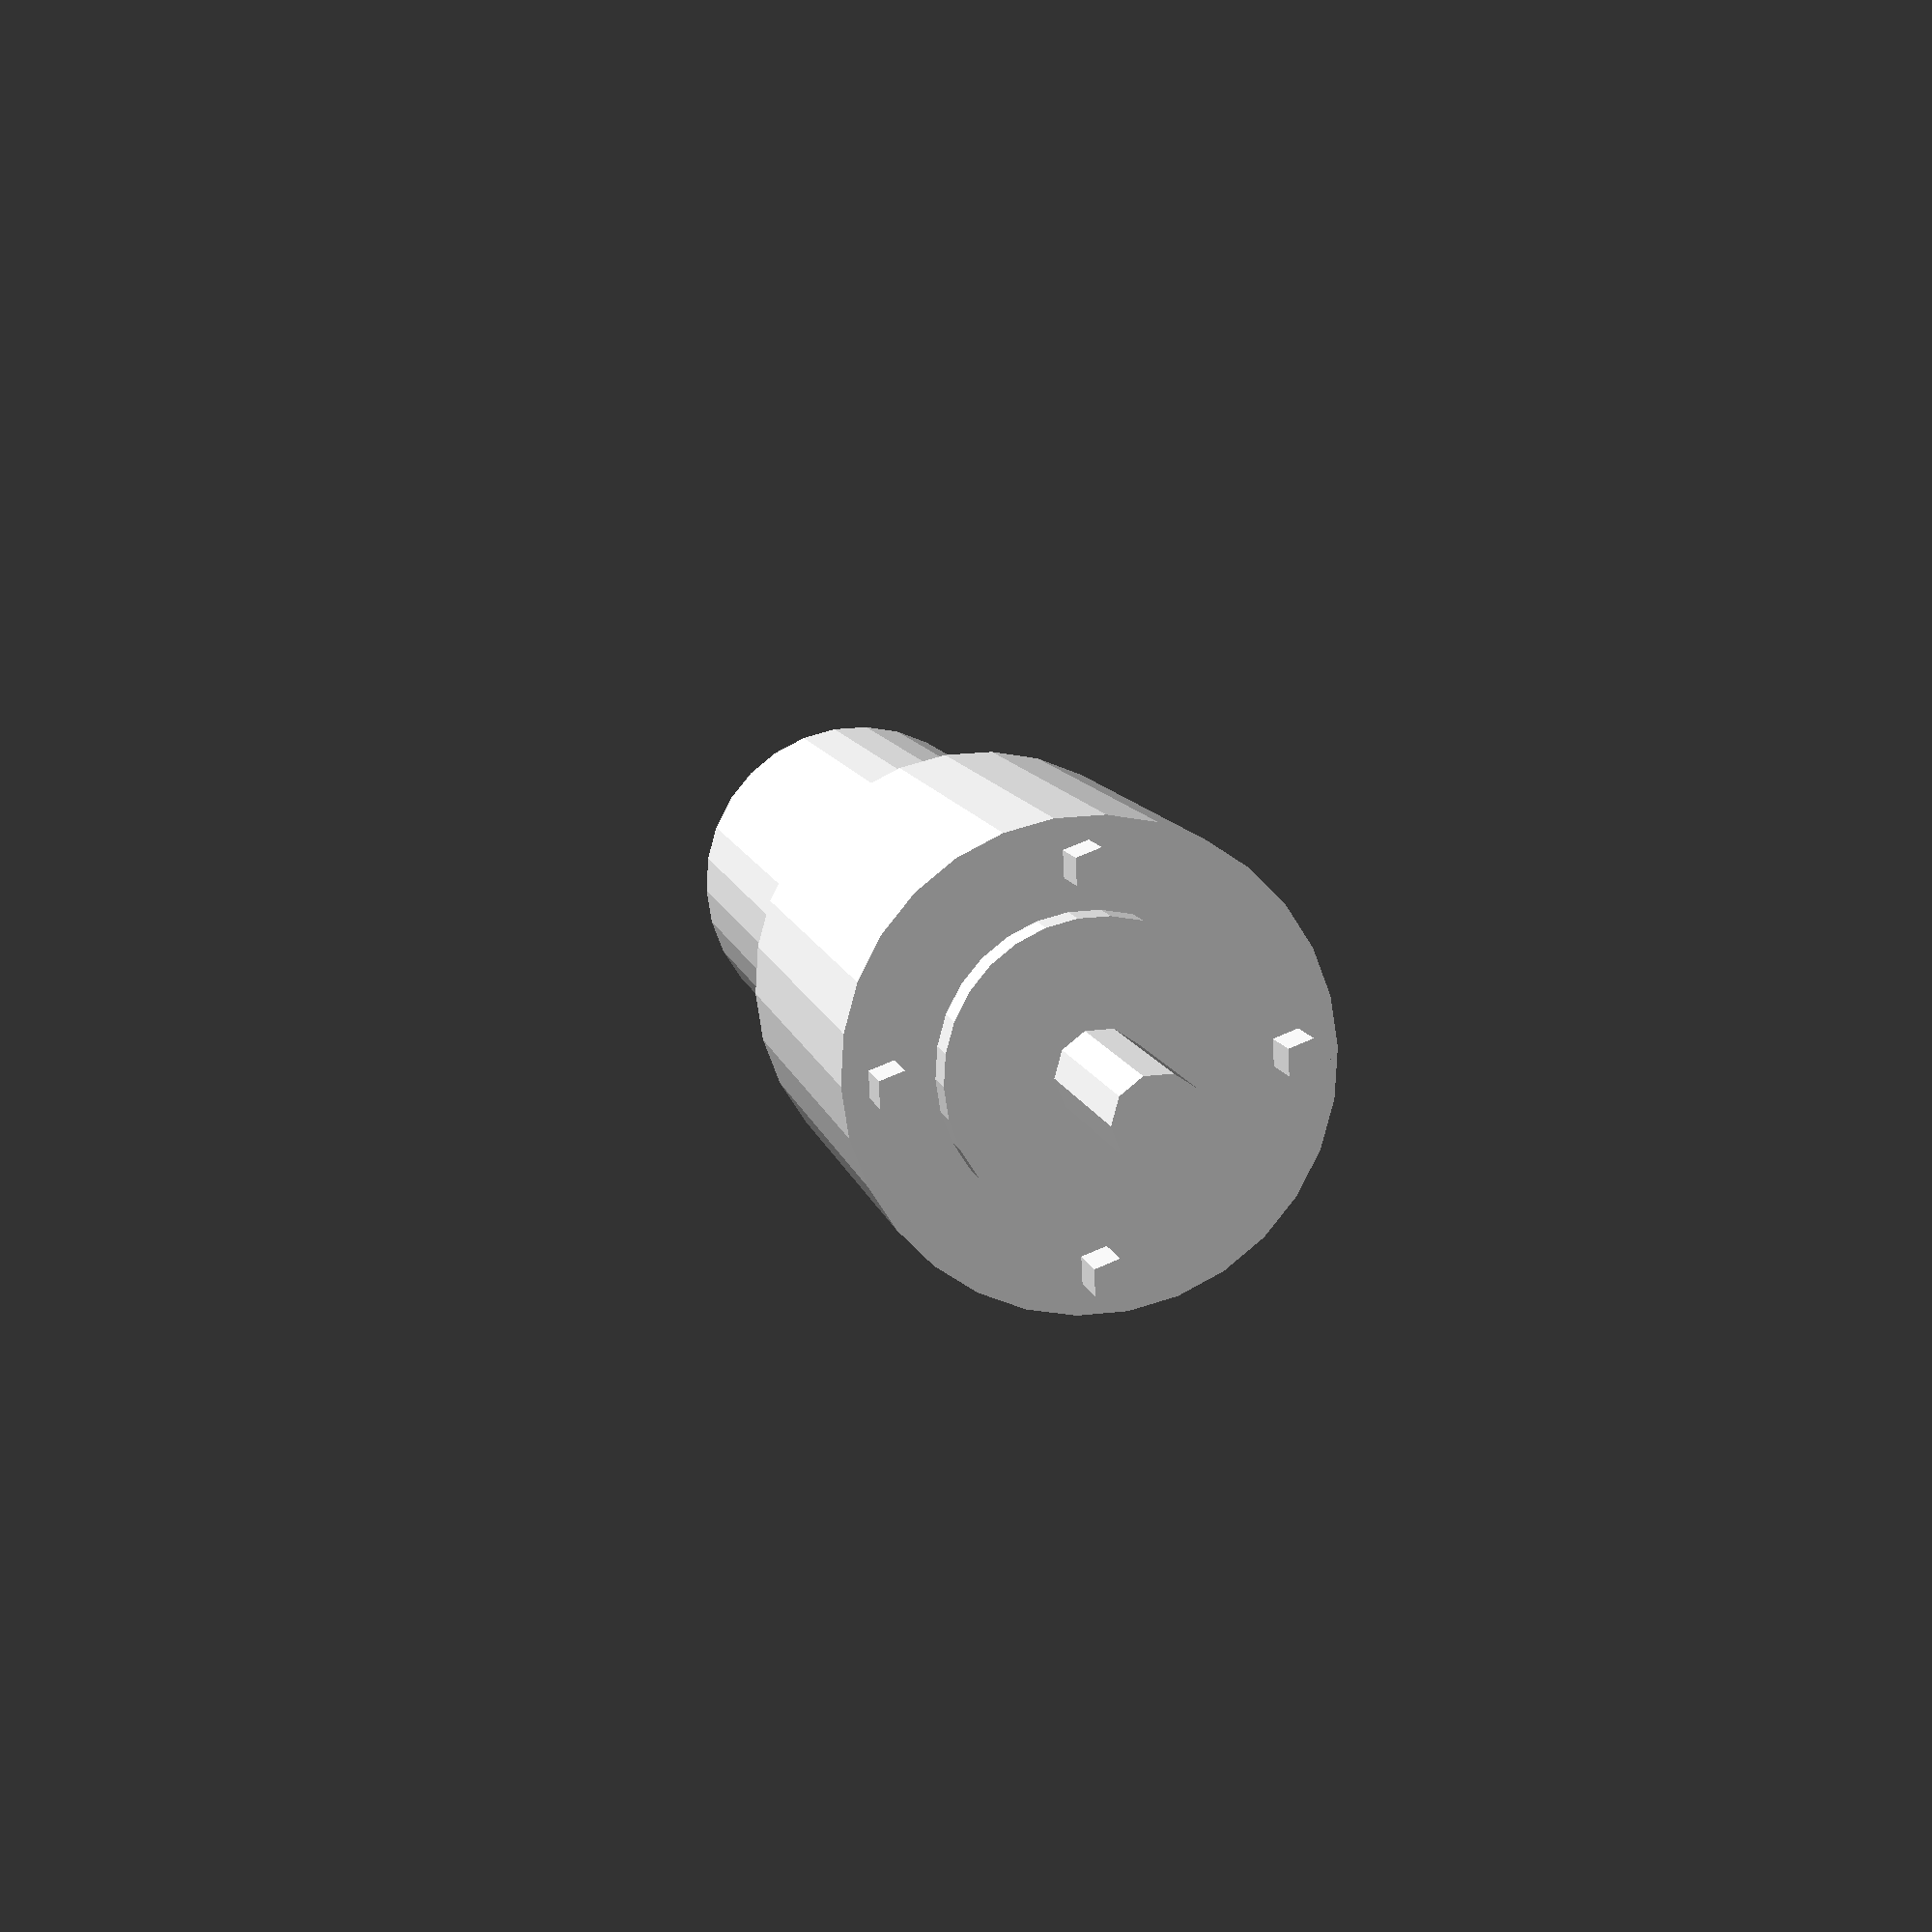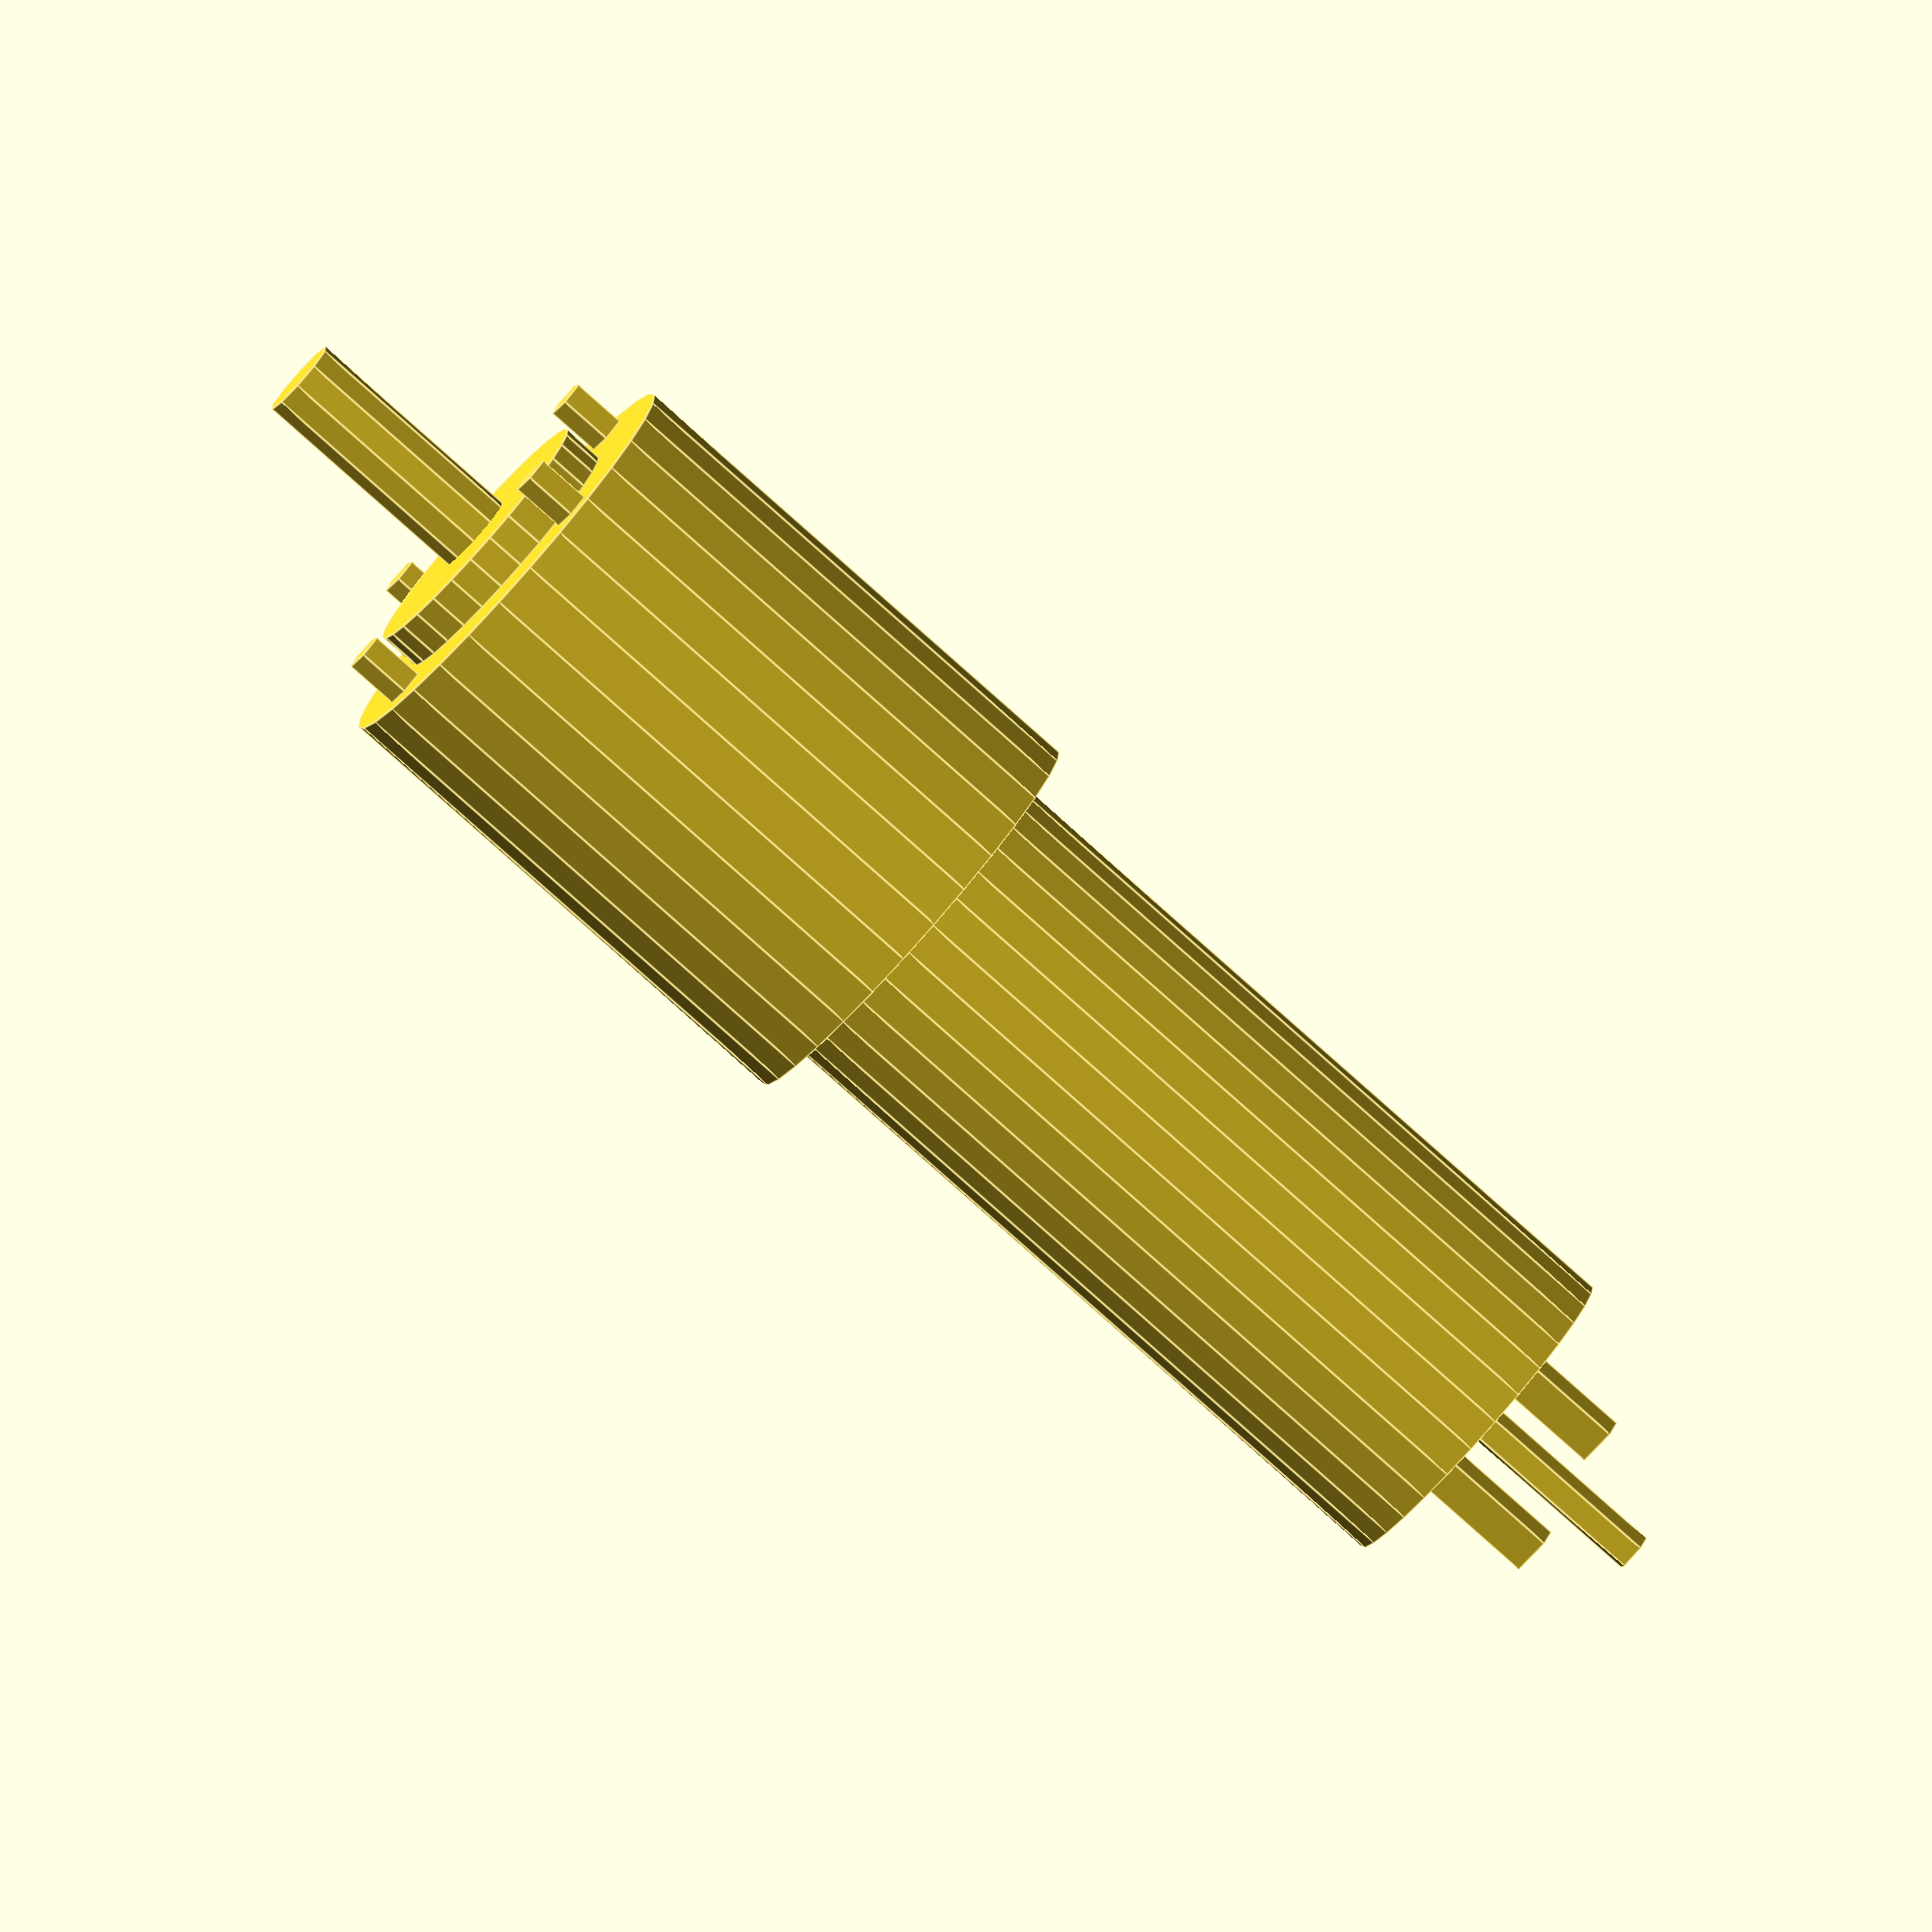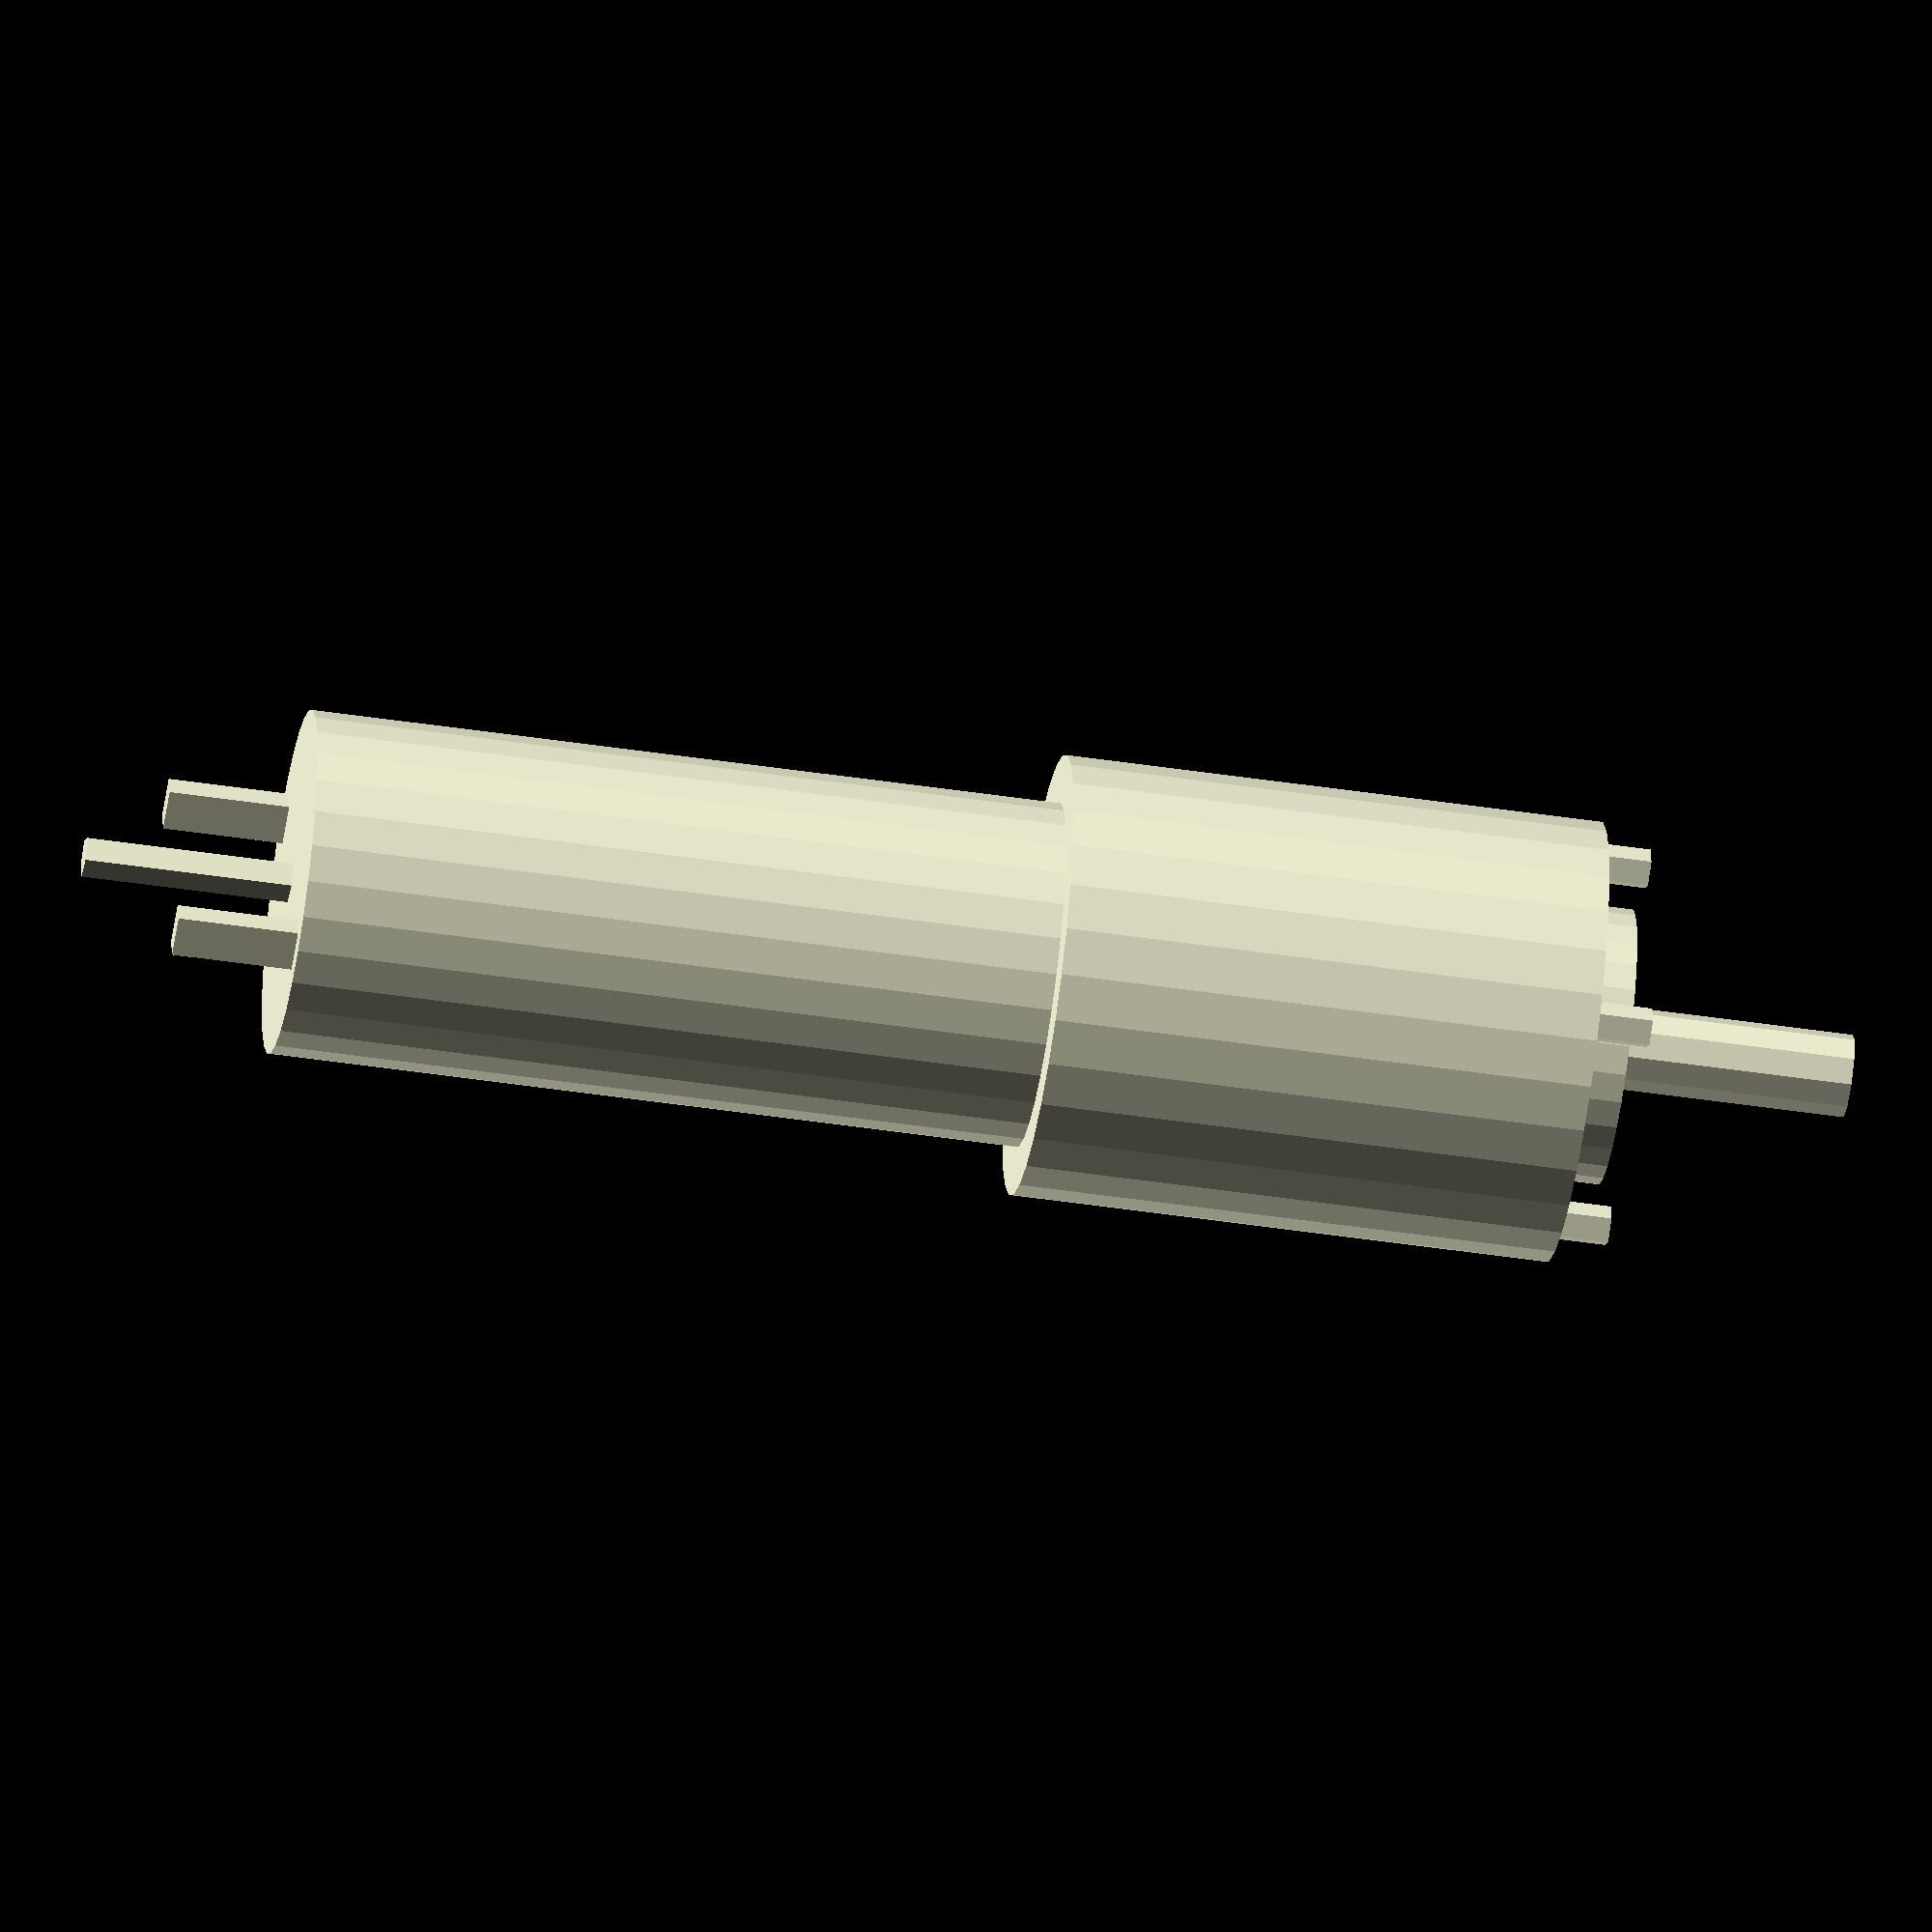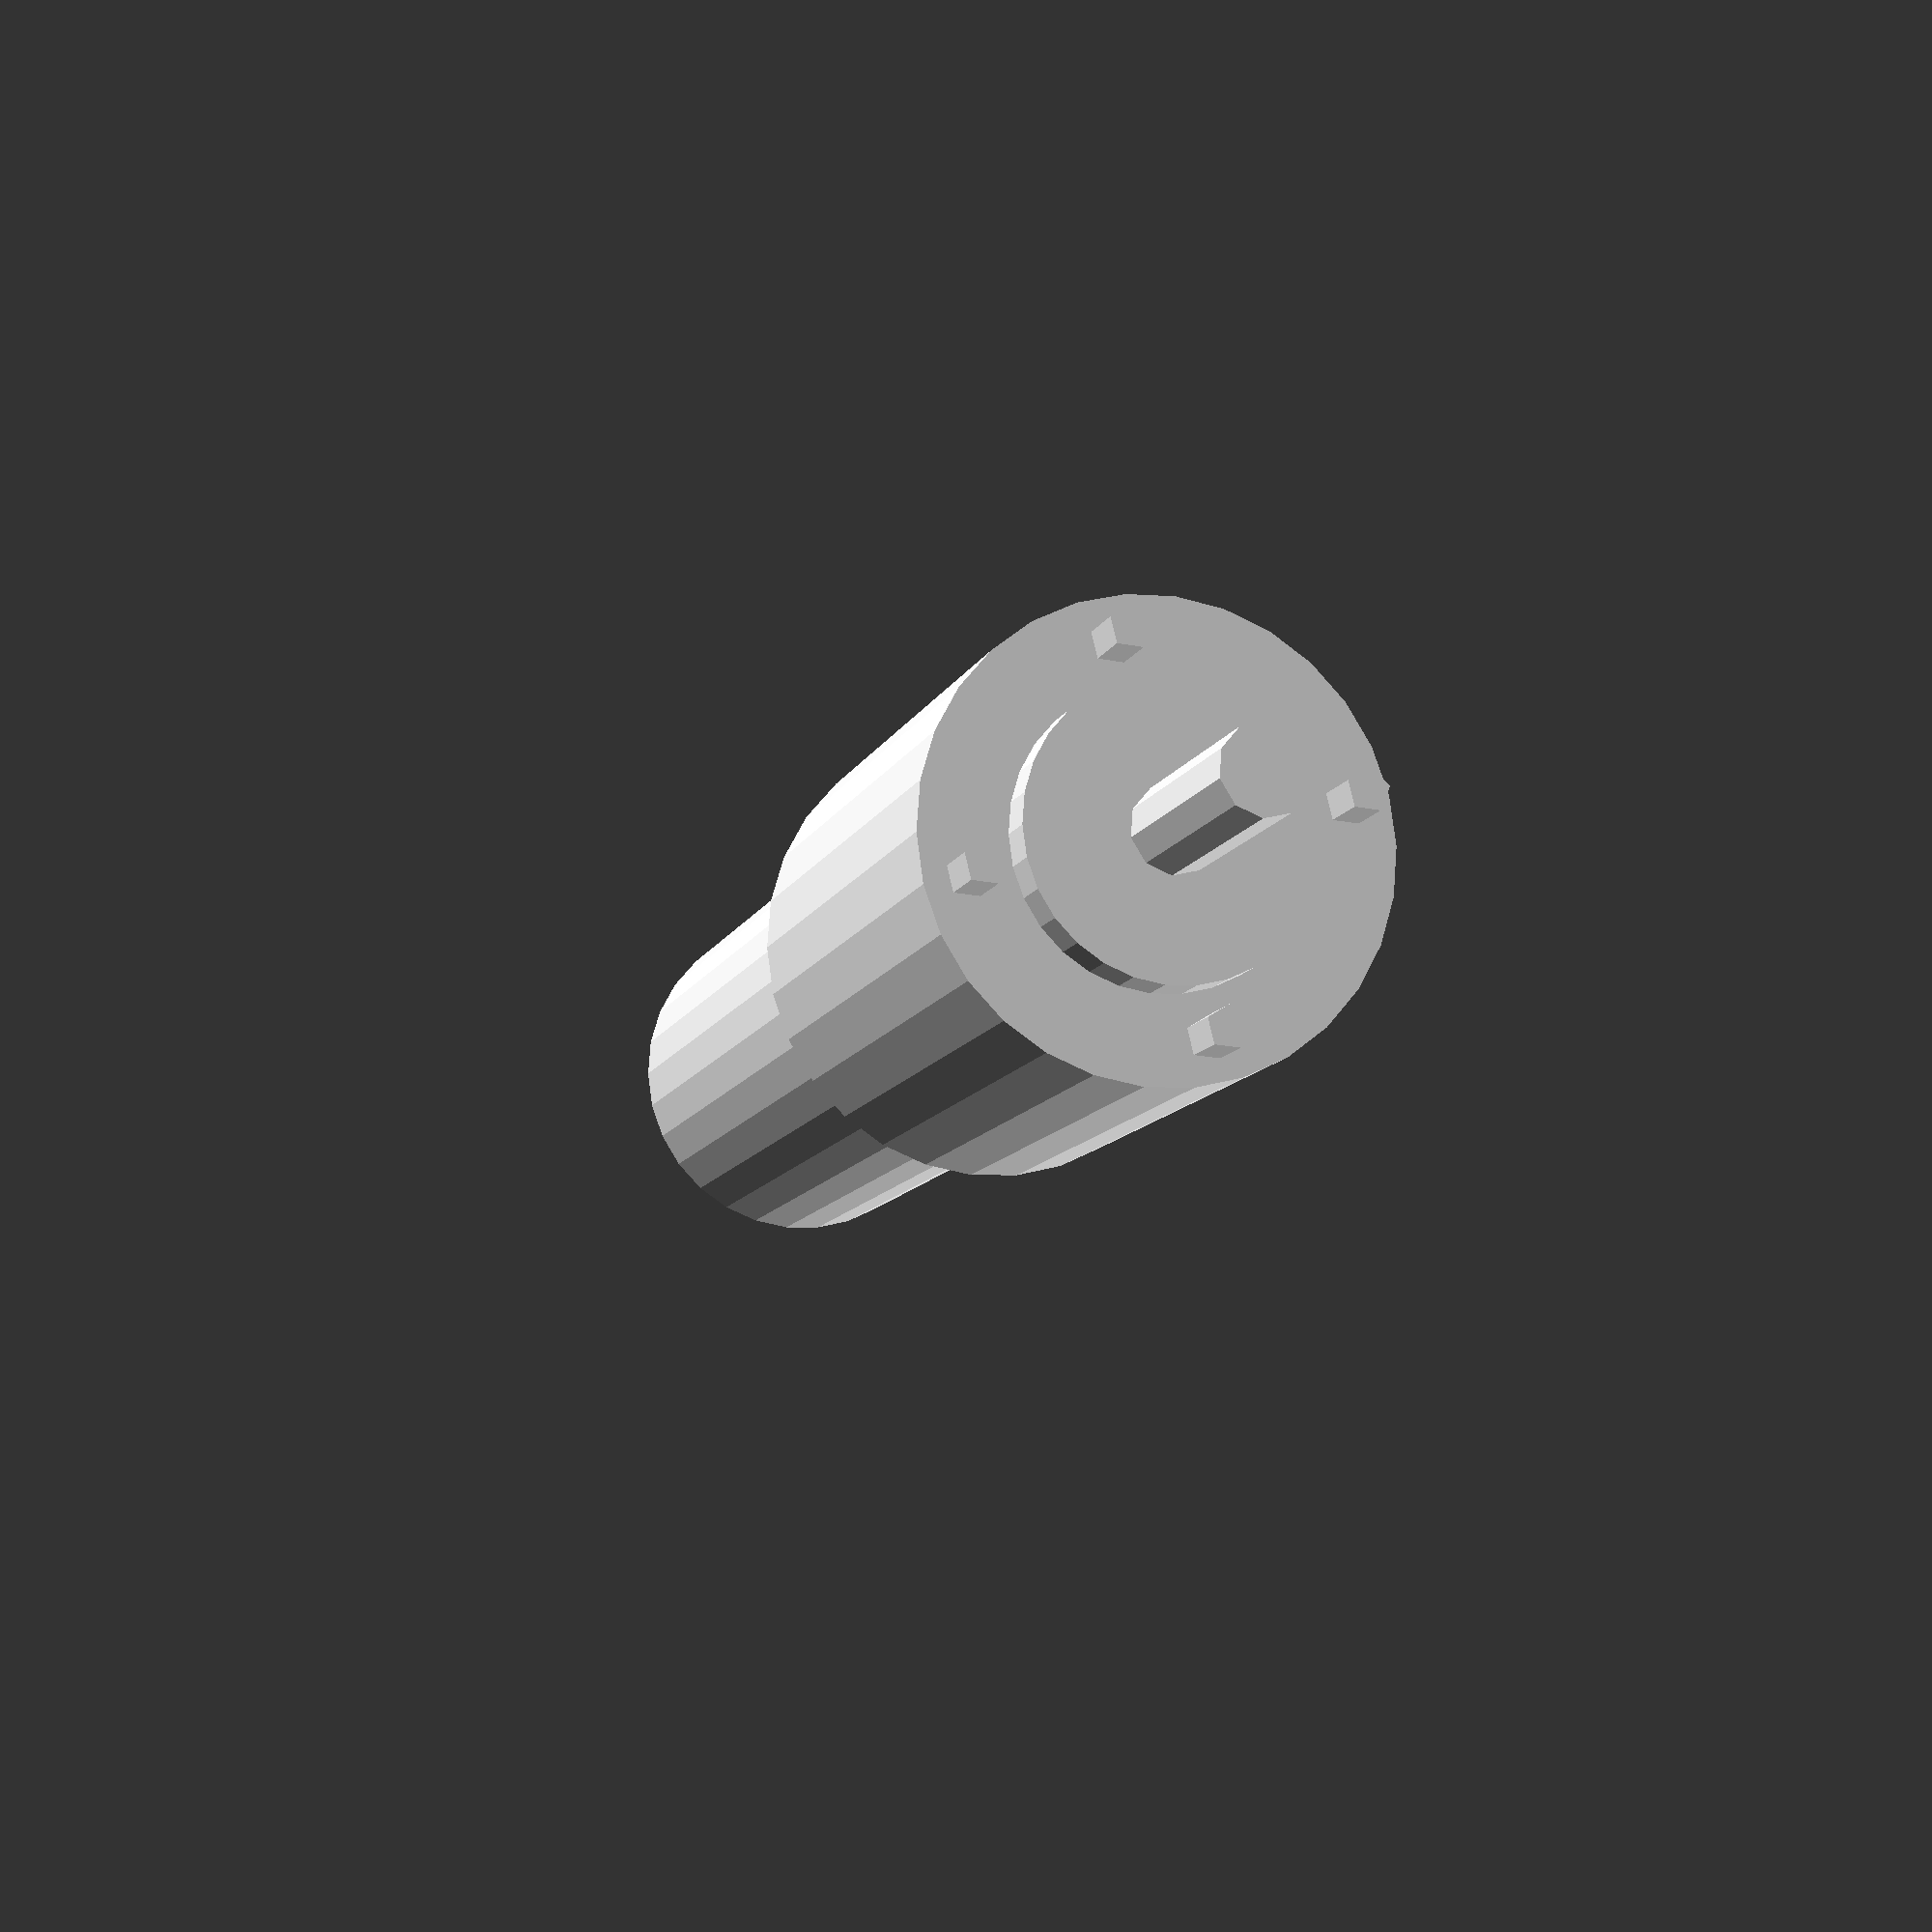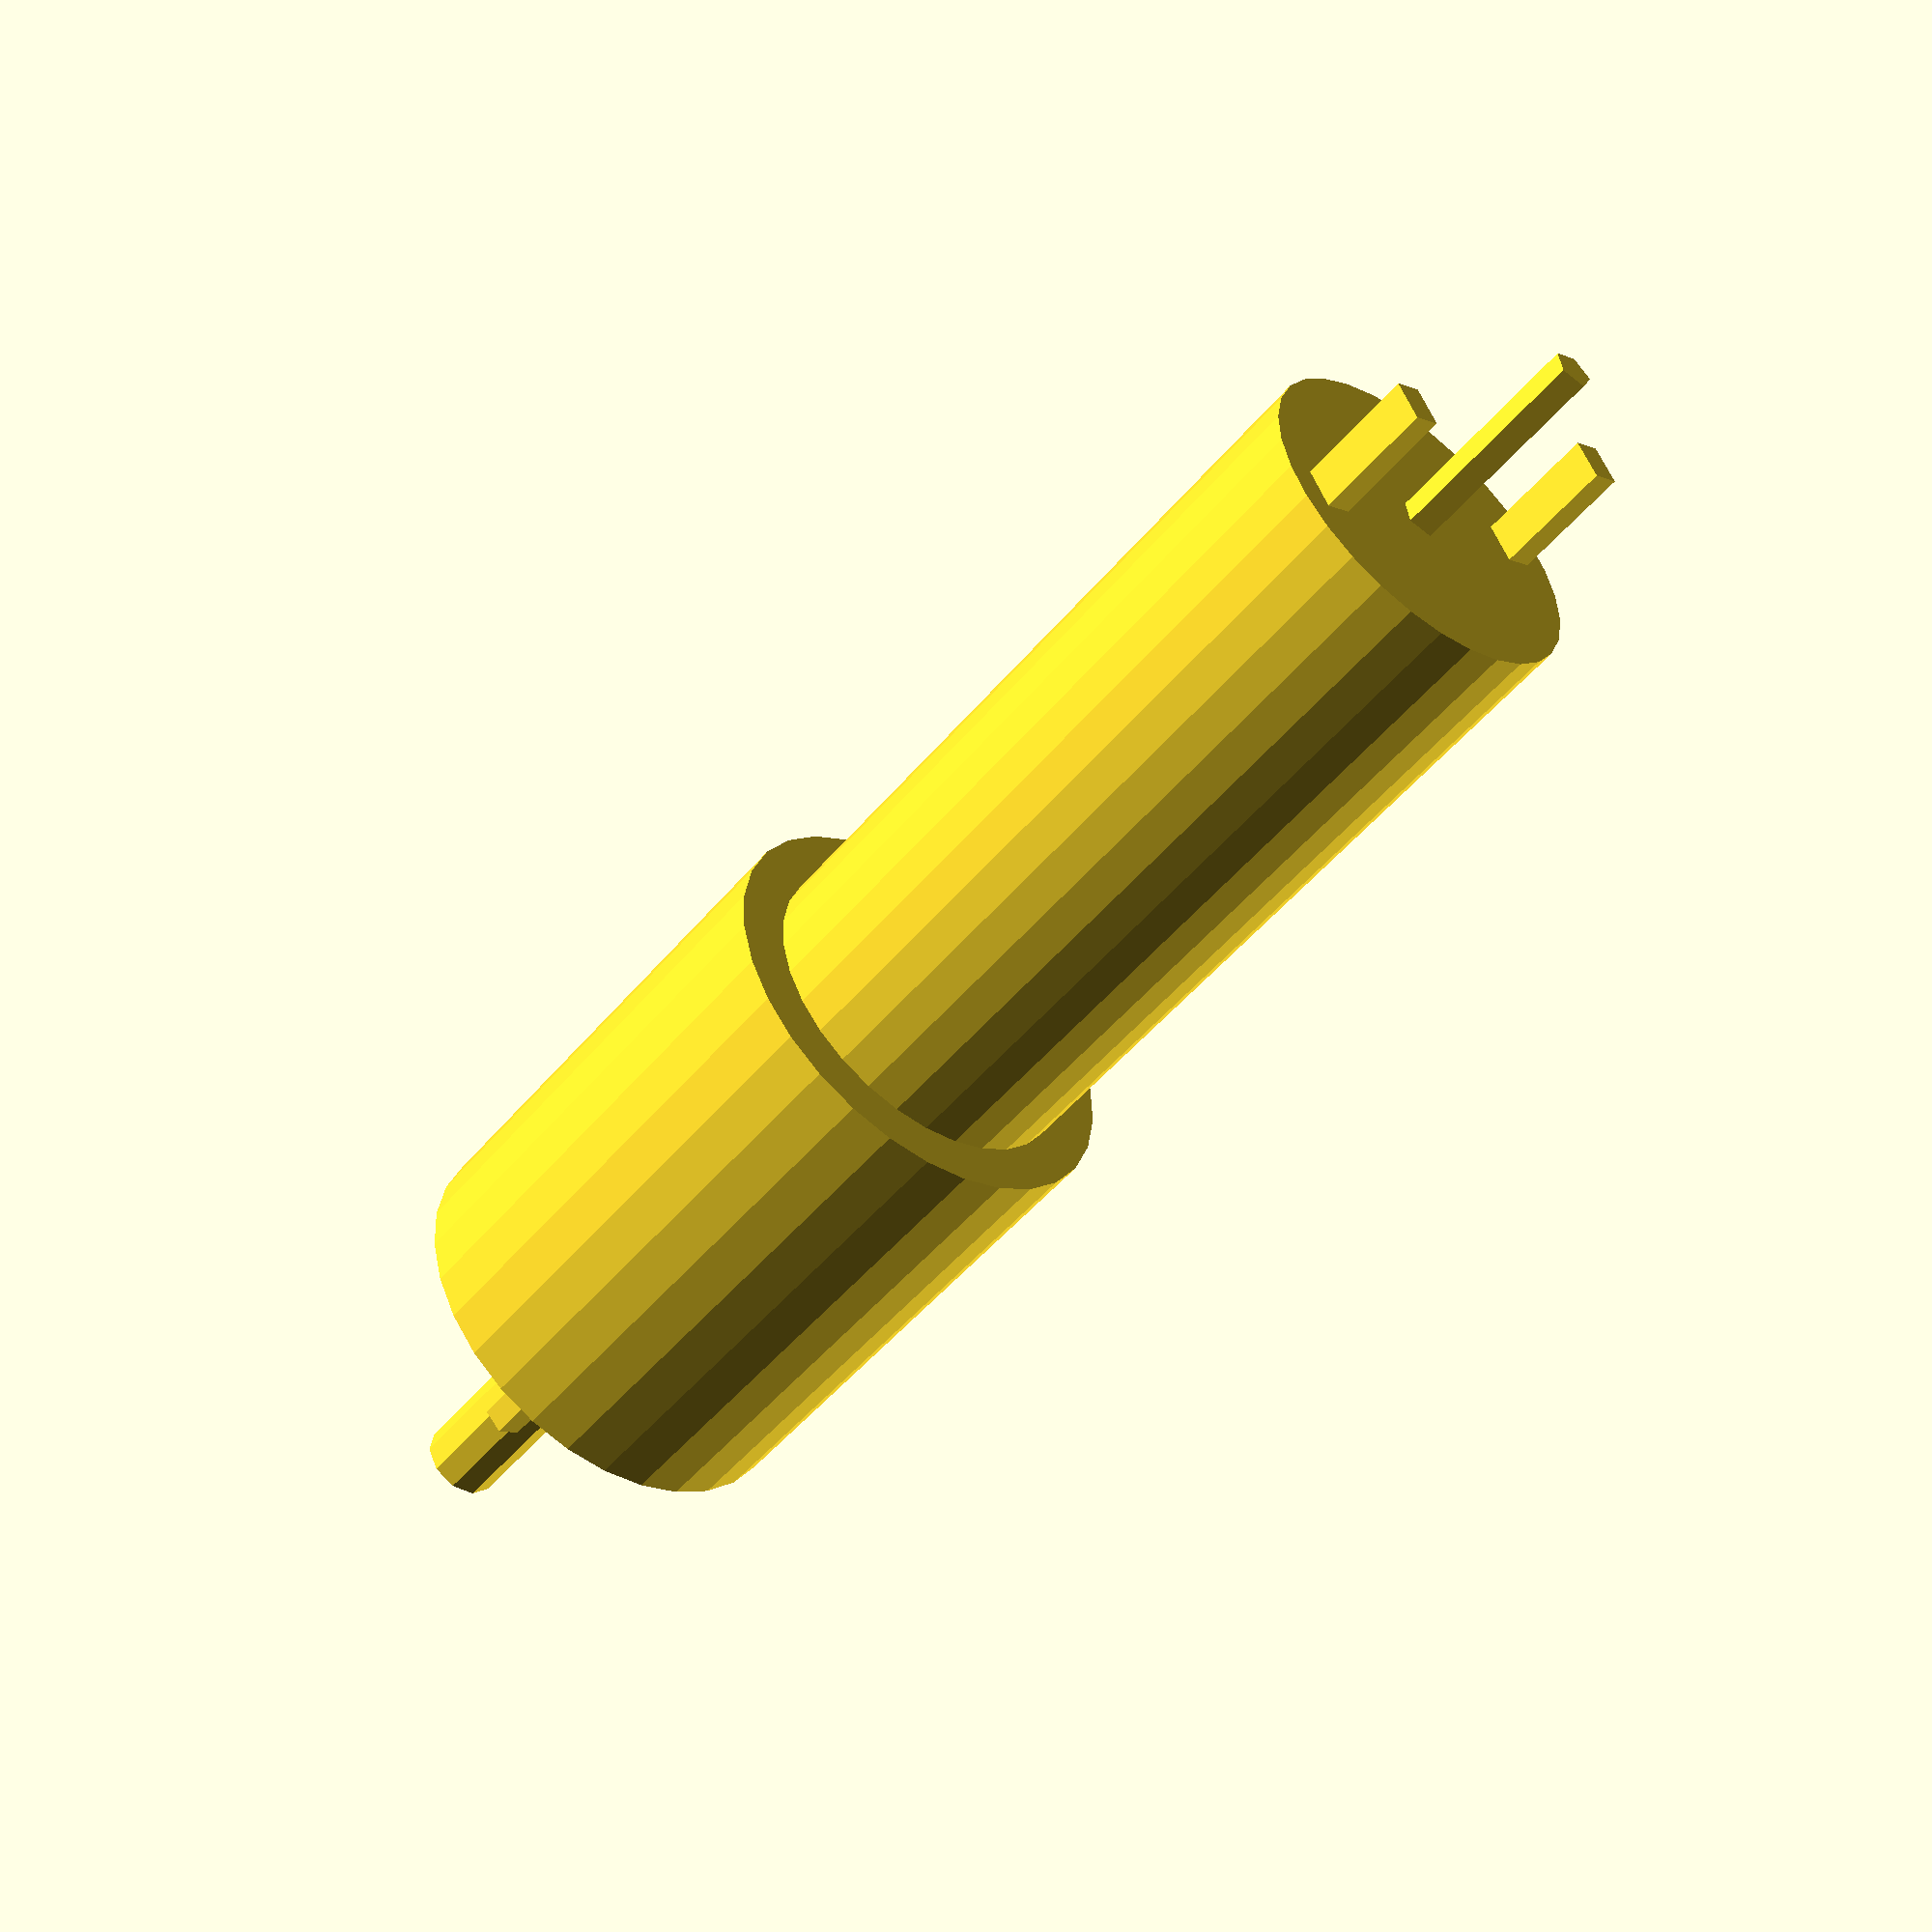
<openscad>
moteur_longueur = 54.5;
moteur_diametre = 25;

reducteur_longueur = 39;
reducteur_diametre = 32;

moteur_axe_longueur = 20;
moteur_axe_diametre = 6;

centre_moteur = (moteur_longueur+reducteur_longueur)/2;

module visM(M, L, taraudage) {
    if(taraudage == 0)
        cylinder(d=M  , h=L);
    else
        cylinder(d=M-1, h=L);
}


module moteur_maxxon() {
    translate([0,0,-centre_moteur]) {
        // Branchements + axe arrière
        mirror([0, 0, 1]) rotate([0,0,35]){
            cylinder(d=3, h=15);
            translate([0, 9.5, 8.7/2])
                cube([3, 2, 8.7], center=true);
            translate([0,-9.5, 8.7/2])
                cube([3, 2, 8.7], center=true);
        }
        // Moteur
        translate([0,0,0])
            cylinder(d=moteur_diametre, h=moteur_longueur);
        
        // Motoréducteur
        translate([0,0,moteur_longueur])
            cylinder(d=reducteur_diametre, h=reducteur_longueur);
        translate([0,0,moteur_longueur+reducteur_longueur]) {
            cylinder(d=20, h=3.01);
            translate([ 26/2,0,0]) visM(M=3,L=4, taraudage=0);
            translate([-26/2,0,0]) visM(M=3,L=4, taraudage=0);
            translate([0, 26/2,0]) visM(M=3,L=4, taraudage=0);
            translate([0,-26/2,0]) visM(M=3,L=4, taraudage=0);
        }
        // Axe
        translate([0,0,moteur_longueur+reducteur_longueur])
            cylinder(d=moteur_axe_diametre, h=moteur_axe_longueur);
    }
}


moteur_maxxon();
</openscad>
<views>
elev=351.6 azim=357.2 roll=349.7 proj=p view=wireframe
elev=261.5 azim=56.9 roll=131.7 proj=o view=edges
elev=229.6 azim=47.0 roll=279.3 proj=o view=solid
elev=190.9 azim=166.2 roll=196.1 proj=p view=wireframe
elev=230.3 azim=332.5 roll=38.1 proj=p view=solid
</views>
